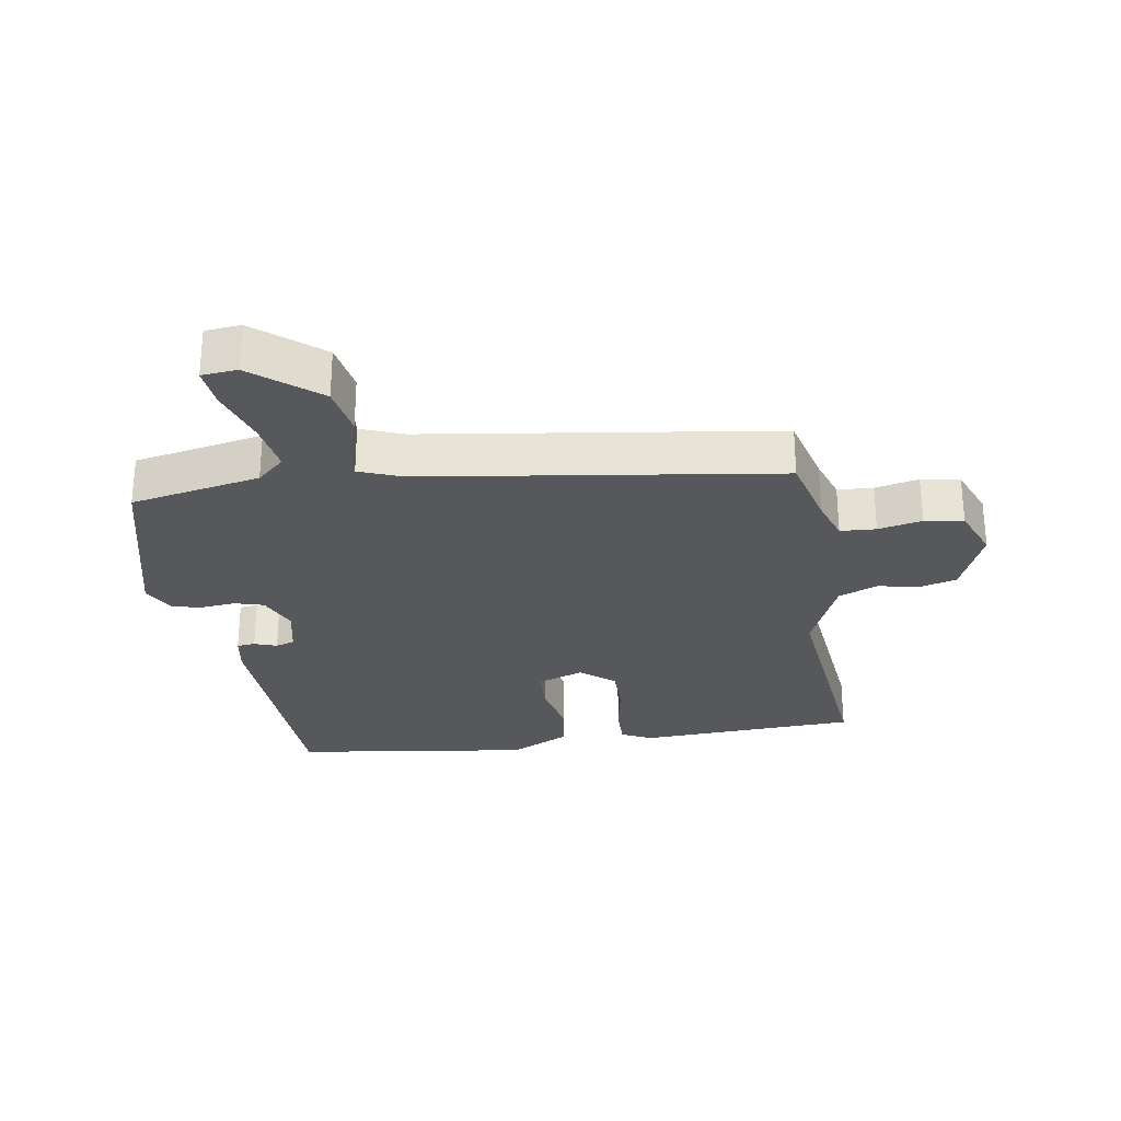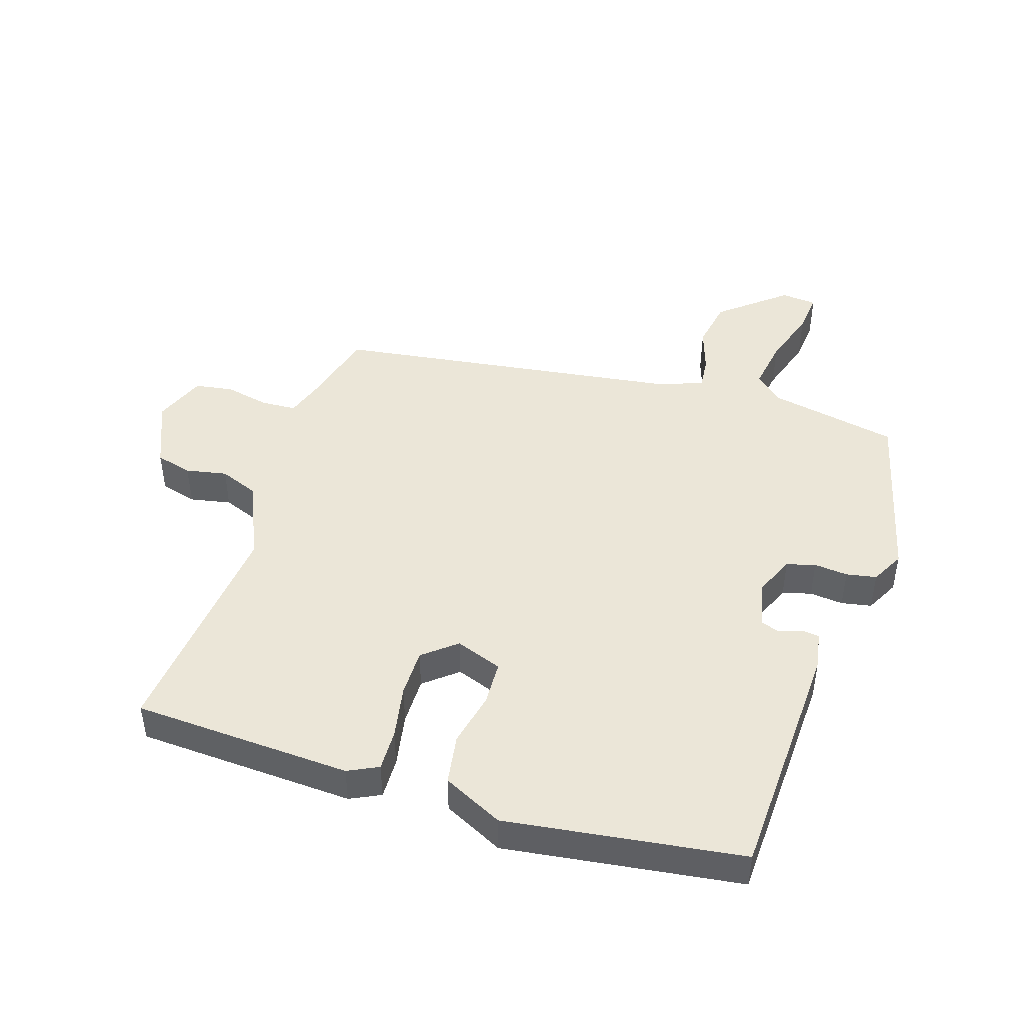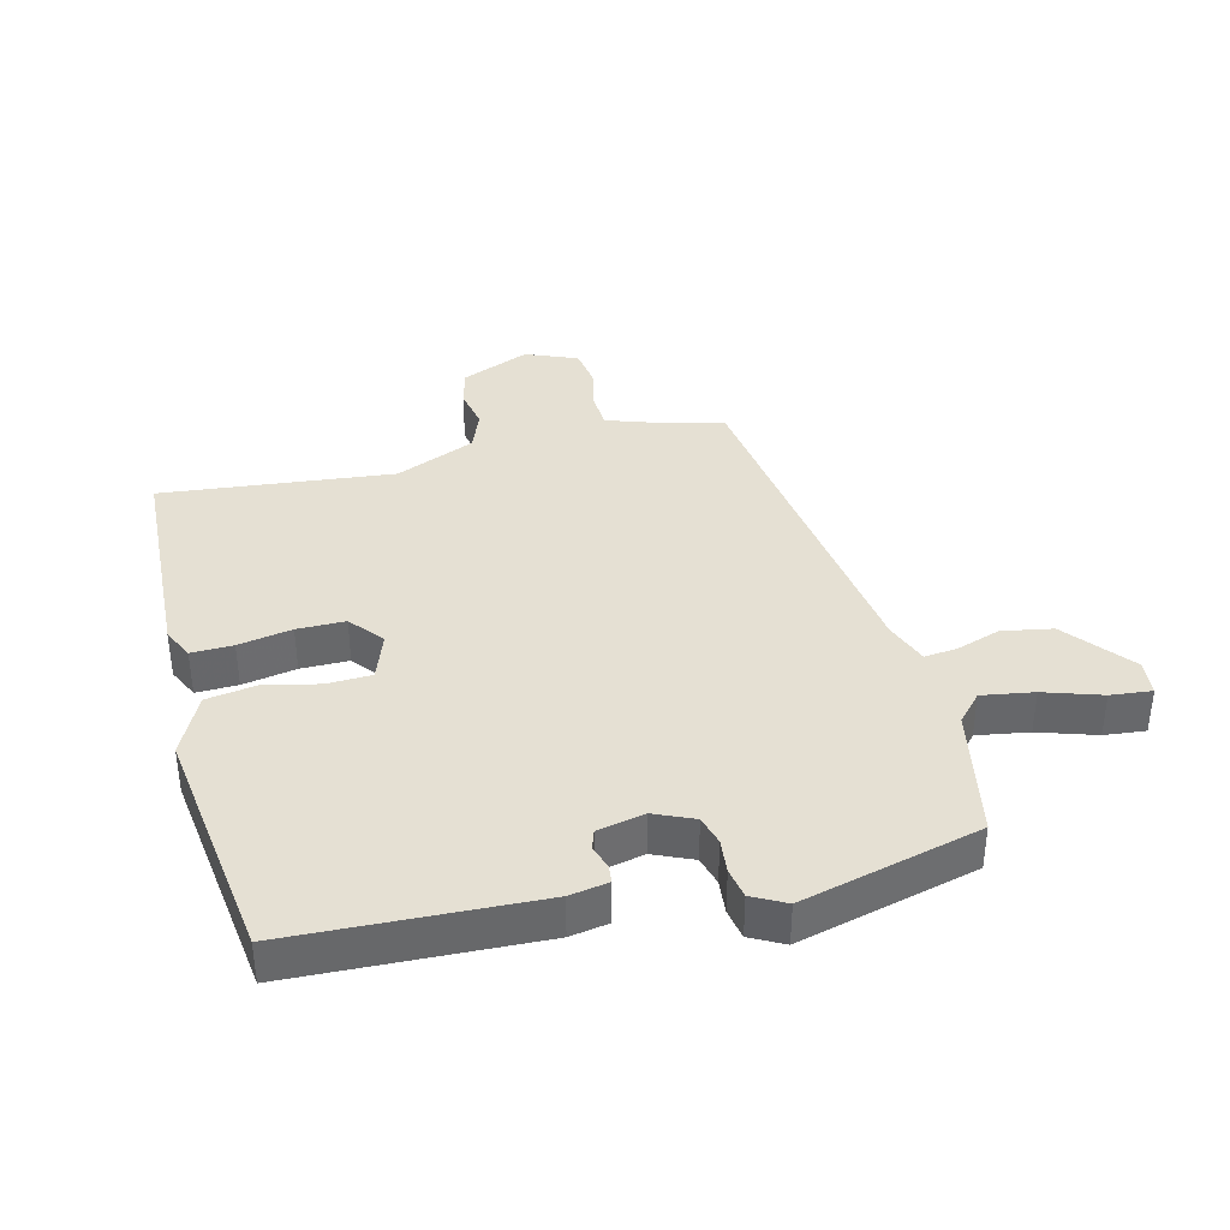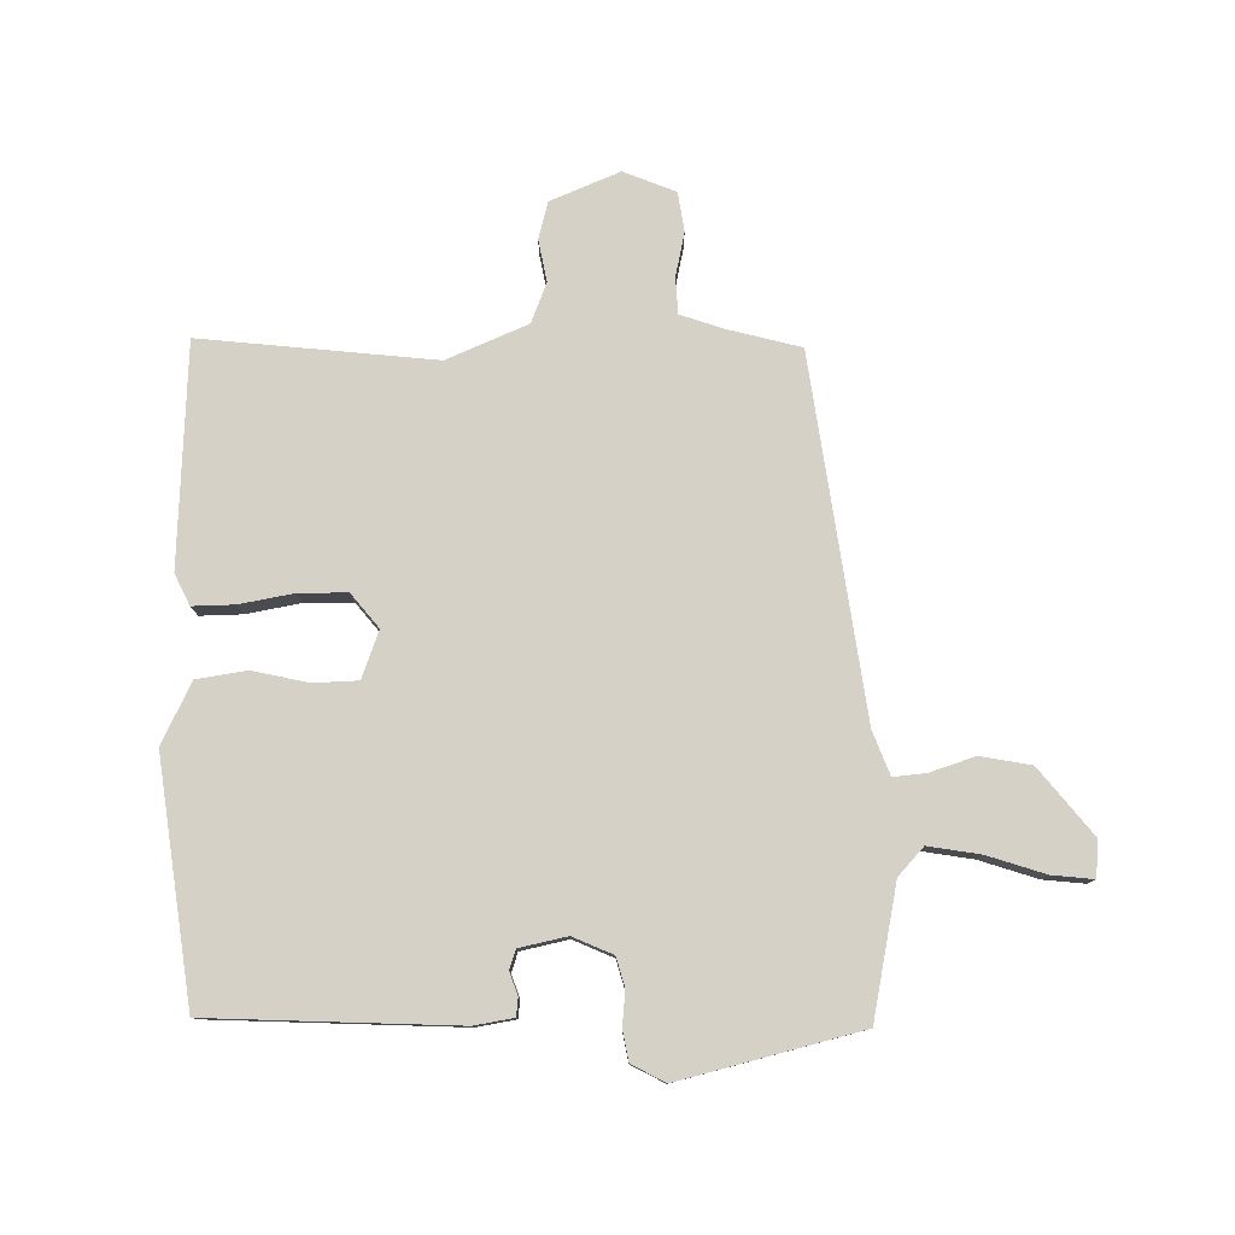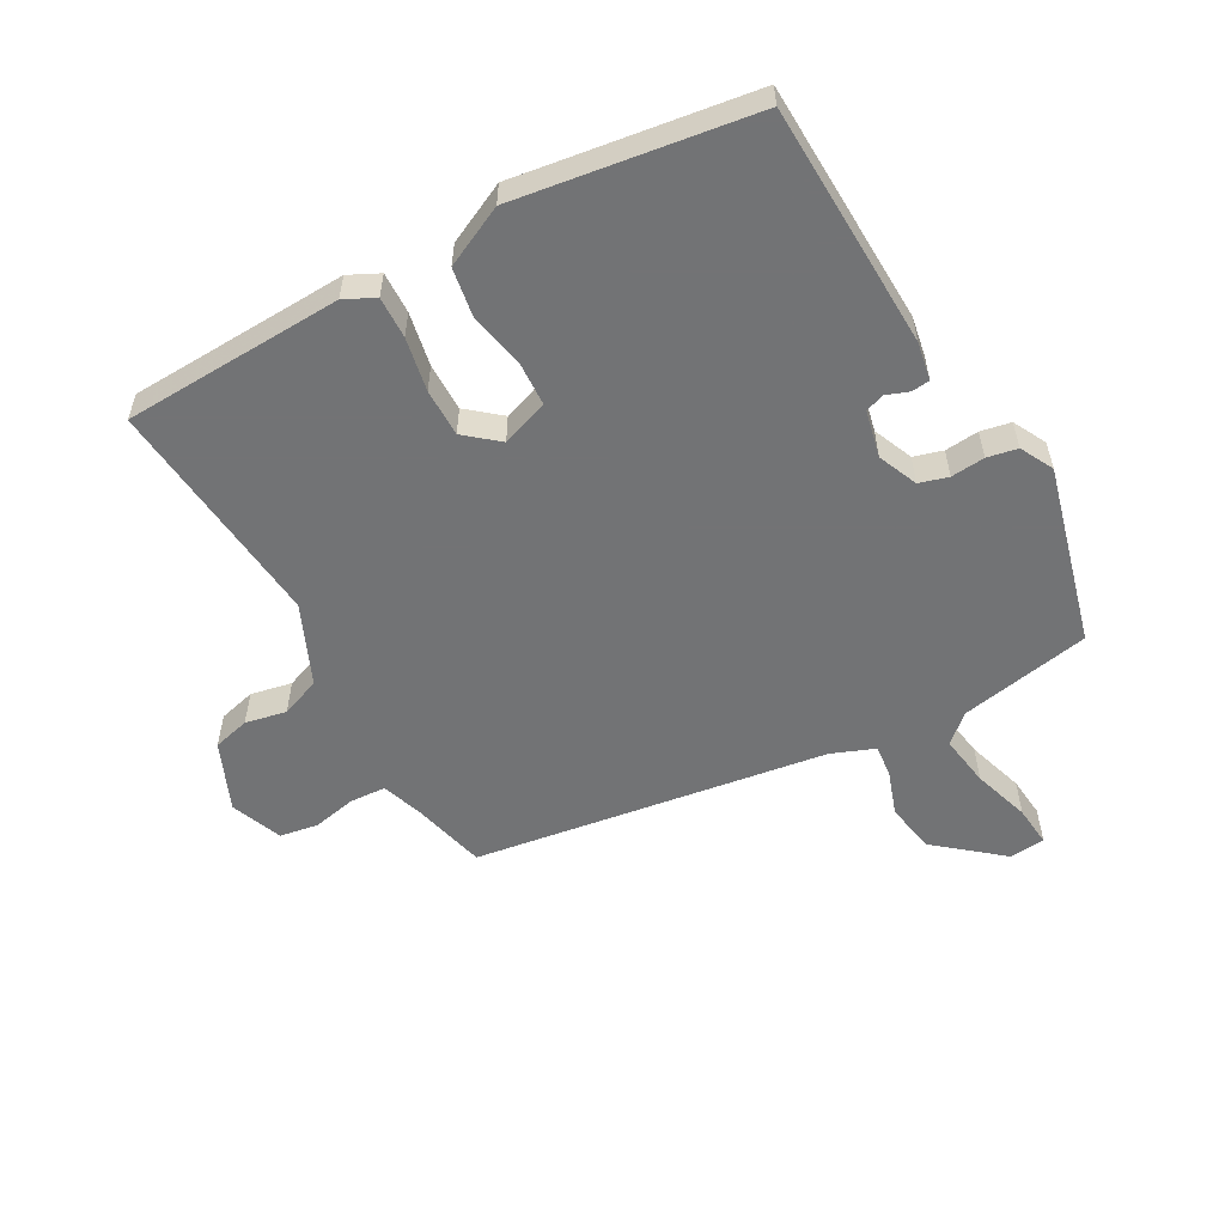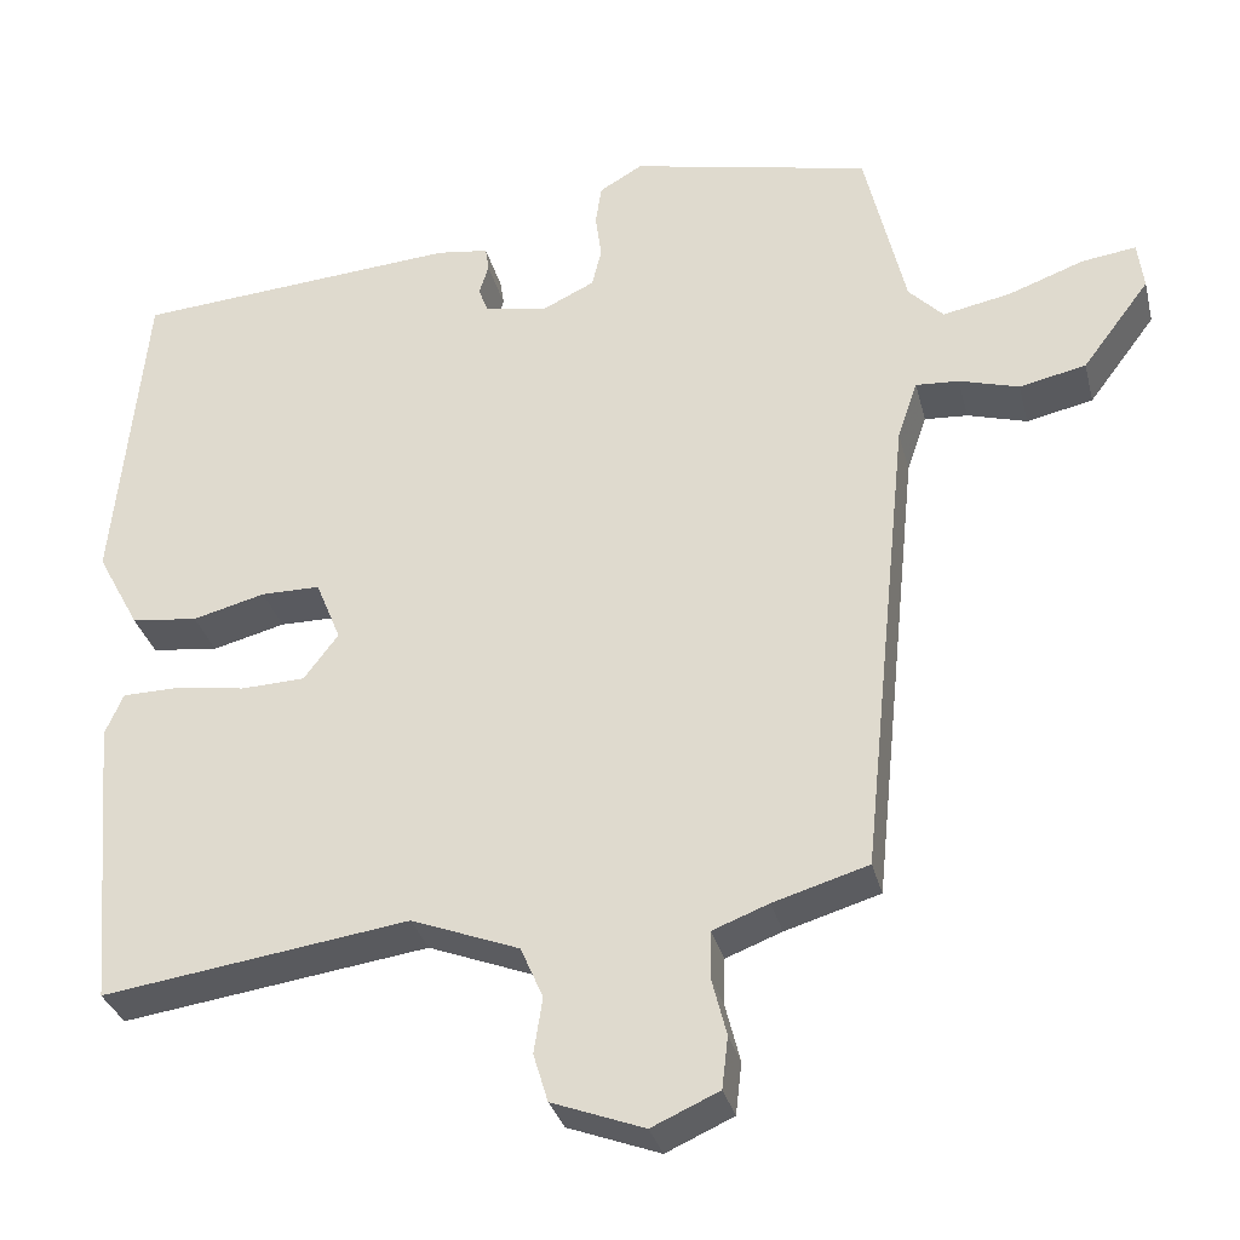
<metadata>
{"format":"obj","ext":"obj","renderer":"f3d","projection":"perspective","resolution":1024,"background":"white","views":[{"elev":-28.2,"azim":96.8,"up":"+Y"},{"elev":46.2,"azim":-74.5,"up":"+Y"},{"elev":38.1,"azim":-16.3,"up":"+Y"},{"elev":79.0,"azim":-2.9,"up":"+Y"},{"elev":-55.9,"azim":-63.5,"up":"+Y"},{"elev":-31.9,"azim":13.6,"up":"+Z"}]}
</metadata>
<code>
v 0.431 0.07 0.49
v 0.478 0.07 0.291
v 0.518 0.07 0.25
v 0.597 0.07 0.266
v 0.684 0.07 0.298
v 0.747 0.07 0.307
v 0.754 0.07 0.252
v 0.676 0.07 0.148
v 0.599 0.07 0.131
v 0.53 0.07 0.151
v 0.48 0.07 0.154
v 0.457 0.07 0.087
v 0.401 0.07 -0.46
v 0.291 0.07 -0.493
v 0.226 0.07 -0.518
v 0.225 0.07 -0.573
v 0.242 0.07 -0.64
v 0.235 0.07 -0.7
v 0.157 0.07 -0.735
v 0.05 0.07 -0.695
v 0.033 0.07 -0.639
v 0.043 0.07 -0.575
v 0.017 0.07 -0.515
v -0.108 0.07 -0.467
v -0.463 0.07 -0.518
v -0.492 0.07 -0.18
v -0.471 0.07 -0.132
v -0.407 0.07 -0.131
v -0.324 0.07 -0.143
v -0.25 0.07 -0.14
v -0.21 0.07 -0.087
v -0.239 0.07 -0.016
v -0.307 0.07 -0.016
v -0.391 0.07 -0.038
v -0.468 0.07 -0.029
v -0.517 0.07 0.062
v -0.481 0.07 0.43
v -0.105 0.07 0.46
v -0.045 0.07 0.452
v -0.041 0.07 0.424
v -0.052 0.07 0.389
v -0.041 0.07 0.36
v 0.032 0.07 0.347
v 0.092 0.07 0.376
v 0.103 0.07 0.421
v 0.096 0.07 0.473
v 0.103 0.07 0.52
v 0.153 0.07 0.549
v 0.431 0 0.49
v 0.478 0 0.291
v 0.518 0 0.25
v 0.597 0 0.266
v 0.684 0 0.298
v 0.747 0 0.307
v 0.754 0 0.252
v 0.676 0 0.148
v 0.599 0 0.131
v 0.53 0 0.151
v 0.48 0 0.154
v 0.457 0 0.087
v 0.401 0 -0.46
v 0.291 0 -0.493
v 0.226 0 -0.518
v 0.225 0 -0.573
v 0.242 0 -0.64
v 0.235 0 -0.7
v 0.157 0 -0.735
v 0.05 0 -0.695
v 0.033 0 -0.639
v 0.043 0 -0.575
v 0.017 0 -0.515
v -0.108 0 -0.467
v -0.463 0 -0.518
v -0.492 0 -0.18
v -0.471 0 -0.132
v -0.407 0 -0.131
v -0.324 0 -0.143
v -0.25 0 -0.14
v -0.21 0 -0.087
v -0.239 0 -0.016
v -0.307 0 -0.016
v -0.391 0 -0.038
v -0.468 0 -0.029
v -0.517 0 0.062
v -0.481 0 0.43
v -0.105 0 0.46
v -0.045 0 0.452
v -0.041 0 0.424
v -0.052 0 0.389
v -0.041 0 0.36
v 0.032 0 0.347
v 0.092 0 0.376
v 0.103 0 0.421
v 0.096 0 0.473
v 0.103 0 0.52
v 0.153 0 0.549
f 48 1 2
f 47 48 2
f 46 47 2
f 45 46 2
f 44 45 2 3
f 43 44 3
f 42 43 3
f 39 40 41
f 38 39 41
f 37 38 41
f 36 37 41
f 35 36 41
f 34 35 41
f 33 34 41
f 32 33 41 42
f 31 32 42 3
f 27 28 29
f 26 27 29
f 25 26 29
f 24 25 29
f 23 24 29 30
f 20 21 22
f 19 20 22
f 18 19 22
f 17 18 22
f 16 17 22
f 15 16 22 23
f 23 30 31
f 15 23 31
f 14 15 31
f 8 9 10
f 7 8 10
f 6 7 10
f 5 6 10
f 4 5 10
f 4 10 11
f 3 4 11
f 31 3 11
f 12 13 14 31
f 11 12 31
f 50 49 96
f 50 96 95
f 50 95 94
f 50 94 93
f 51 50 93 92
f 51 92 91
f 51 91 90
f 89 88 87
f 89 87 86
f 89 86 85
f 89 85 84
f 89 84 83
f 89 83 82
f 89 82 81
f 90 89 81 80
f 51 90 80 79
f 77 76 75
f 77 75 74
f 77 74 73
f 77 73 72
f 78 77 72 71
f 70 69 68
f 70 68 67
f 70 67 66
f 70 66 65
f 70 65 64
f 71 70 64 63
f 79 78 71
f 79 71 63
f 79 63 62
f 58 57 56
f 58 56 55
f 58 55 54
f 58 54 53
f 58 53 52
f 59 58 52
f 59 52 51
f 59 51 79
f 79 62 61 60
f 79 60 59
f 1 49 50 2
f 2 50 51 3
f 3 51 52 4
f 4 52 53 5
f 5 53 54 6
f 6 54 55 7
f 7 55 56 8
f 8 56 57 9
f 9 57 58 10
f 10 58 59 11
f 11 59 60 12
f 12 60 61 13
f 13 61 62 14
f 14 62 63 15
f 15 63 64 16
f 16 64 65 17
f 17 65 66 18
f 18 66 67 19
f 19 67 68 20
f 20 68 69 21
f 21 69 70 22
f 22 70 71 23
f 23 71 72 24
f 24 72 73 25
f 25 73 74 26
f 26 74 75 27
f 27 75 76 28
f 28 76 77 29
f 29 77 78 30
f 30 78 79 31
f 31 79 80 32
f 32 80 81 33
f 33 81 82 34
f 34 82 83 35
f 35 83 84 36
f 36 84 85 37
f 37 85 86 38
f 38 86 87 39
f 39 87 88 40
f 40 88 89 41
f 41 89 90 42
f 42 90 91 43
f 43 91 92 44
f 44 92 93 45
f 45 93 94 46
f 46 94 95 47
f 47 95 96 48
f 48 96 49 1

</code>
